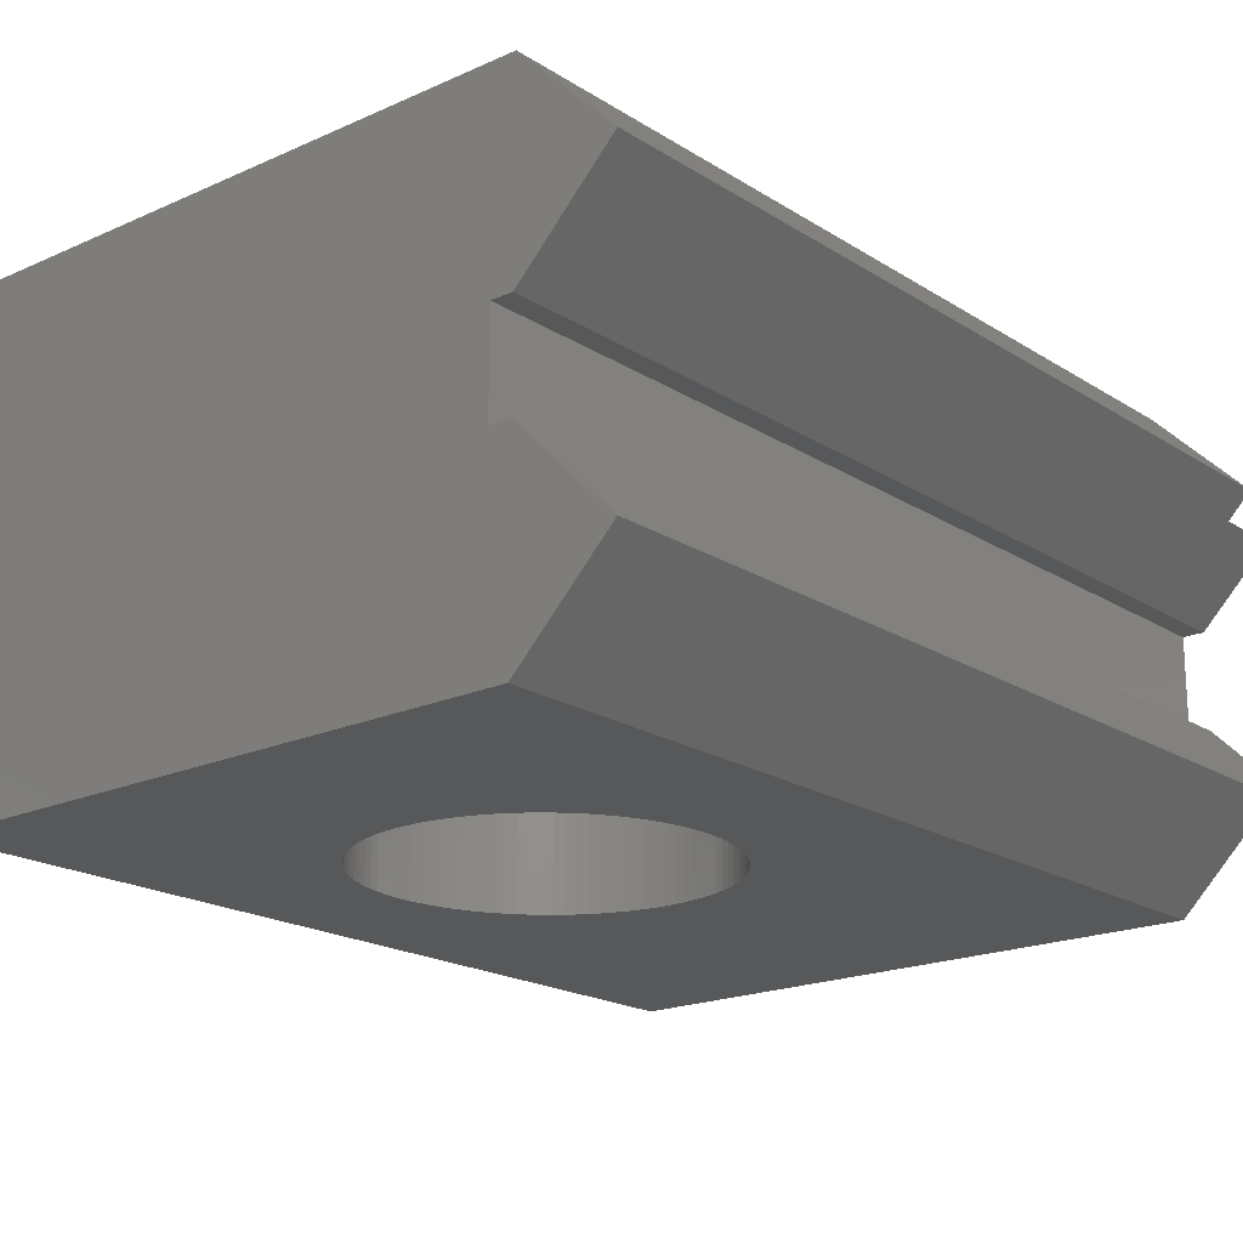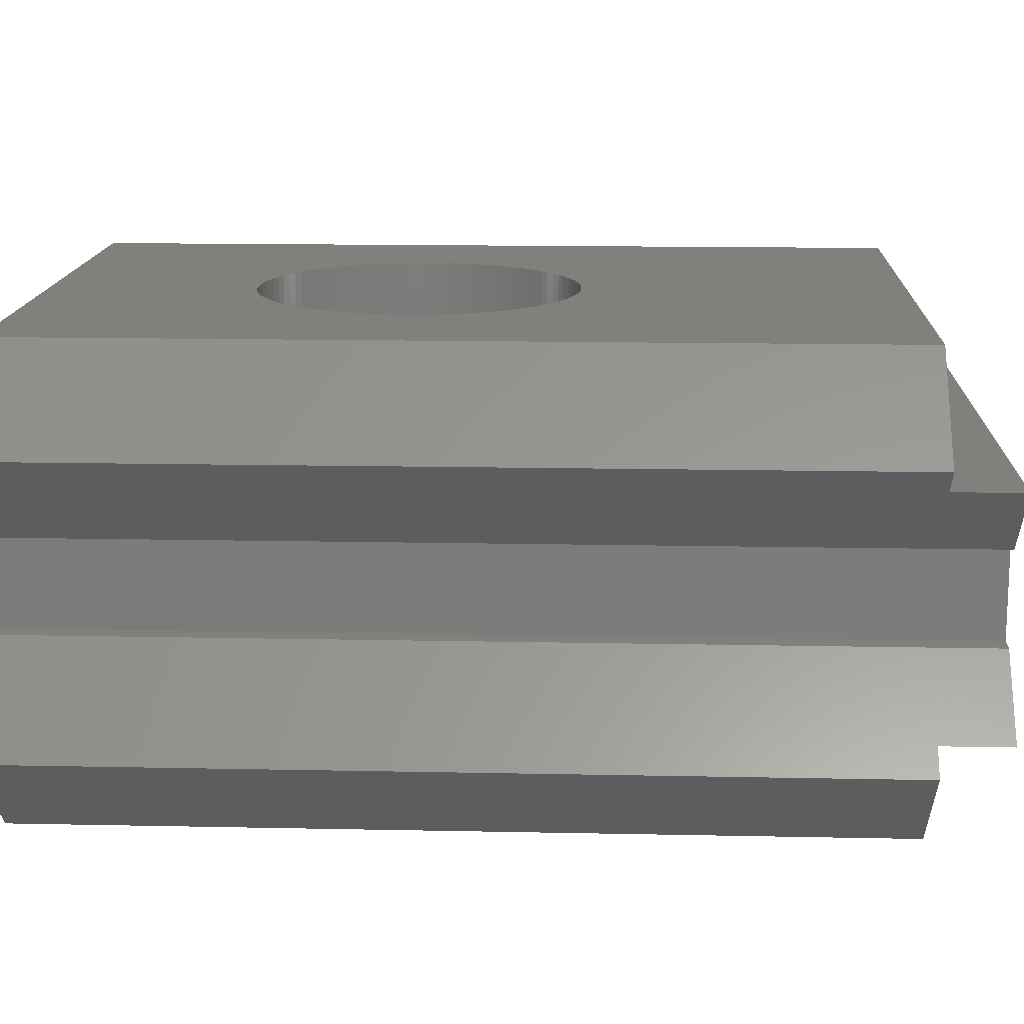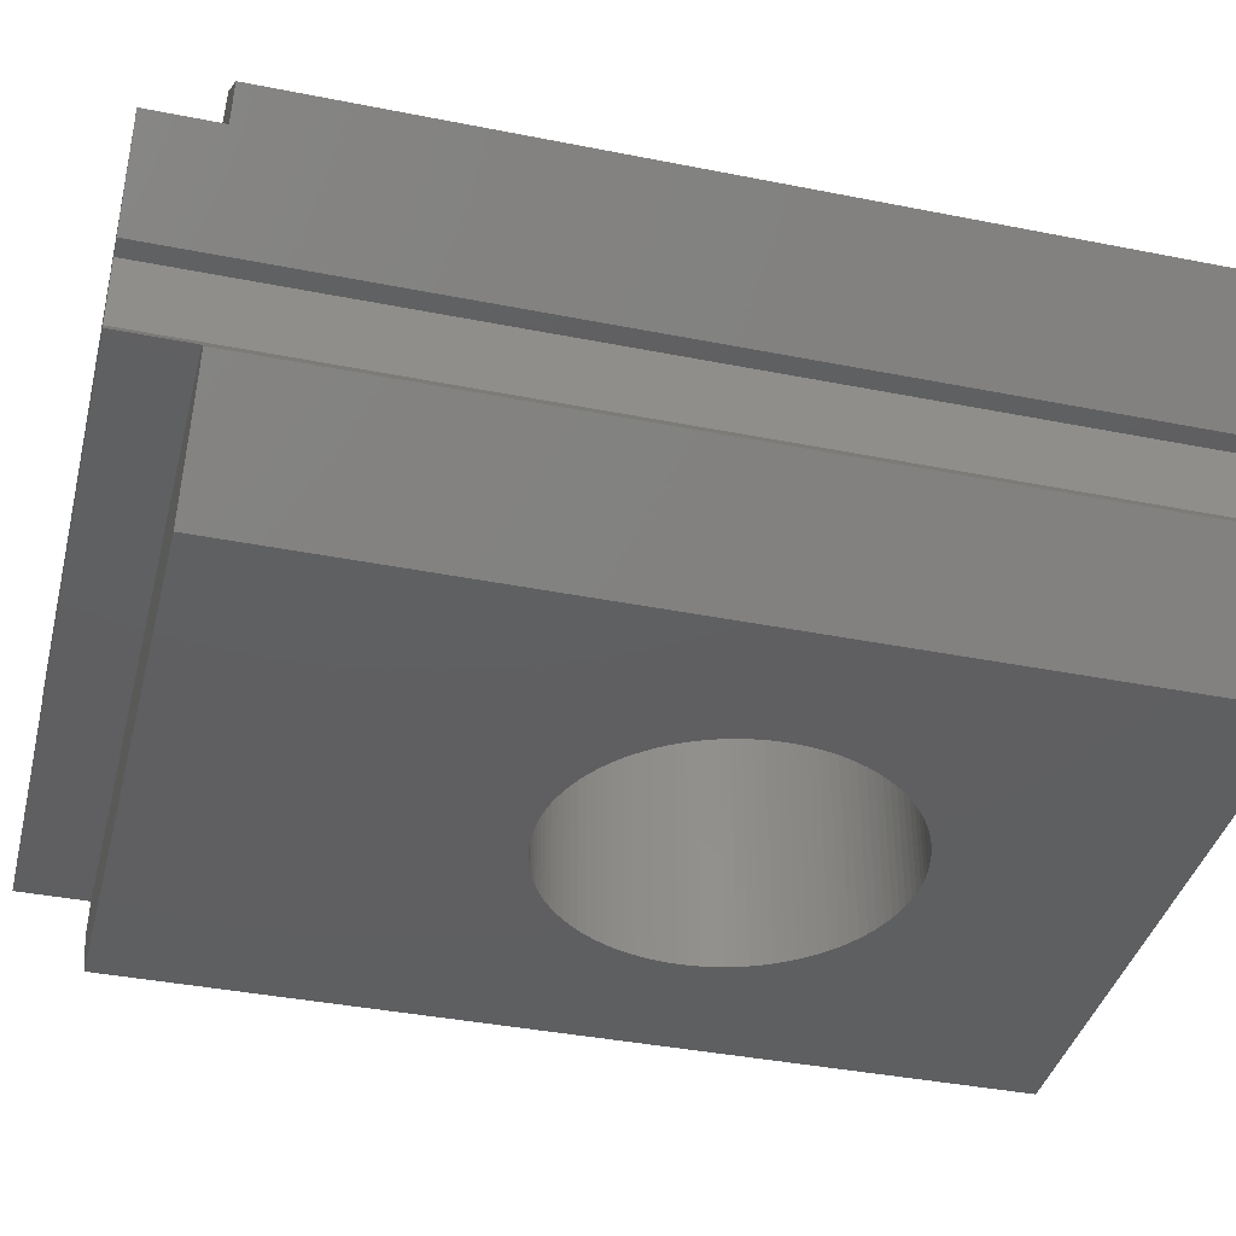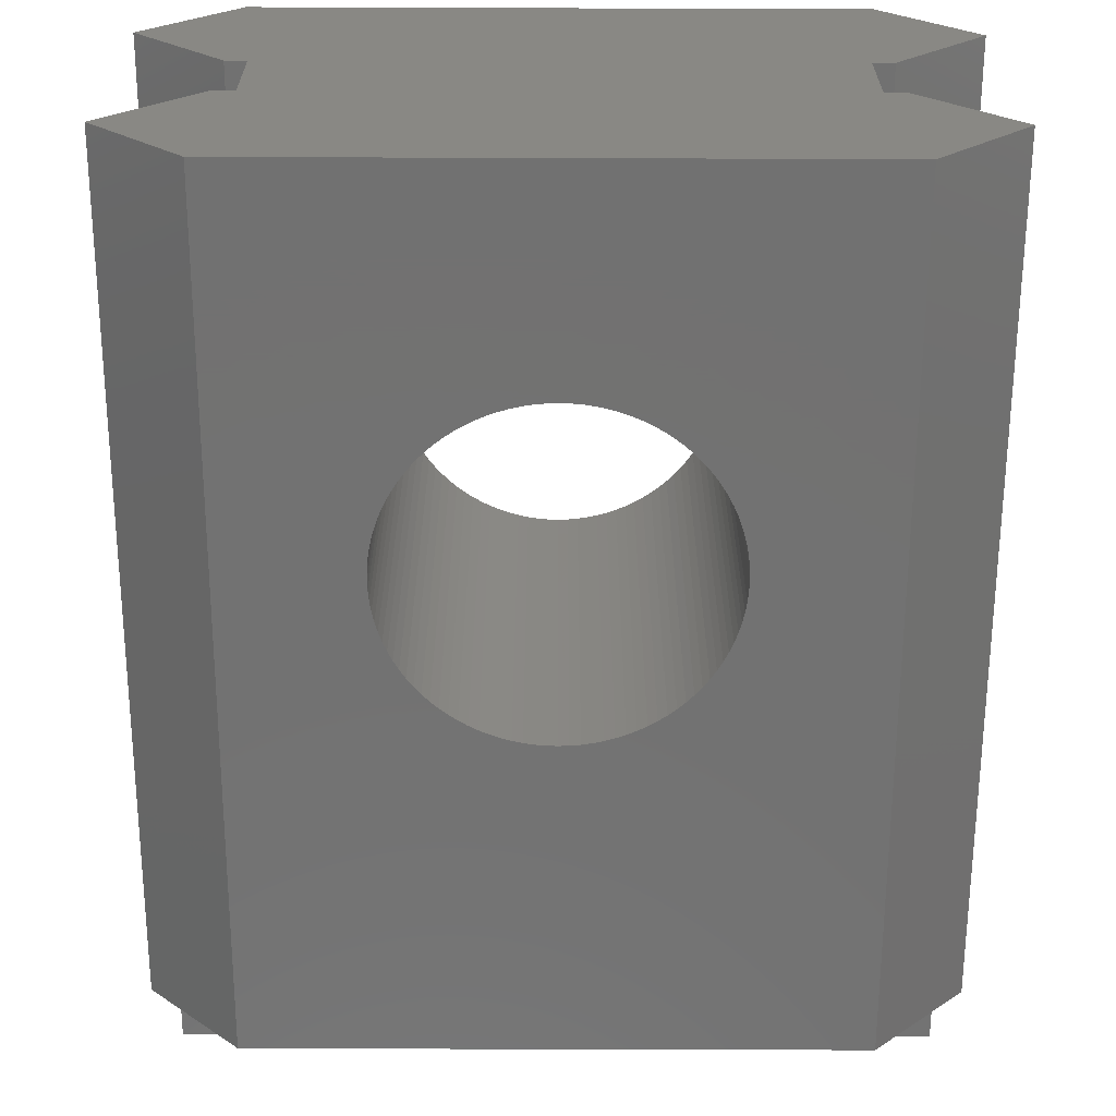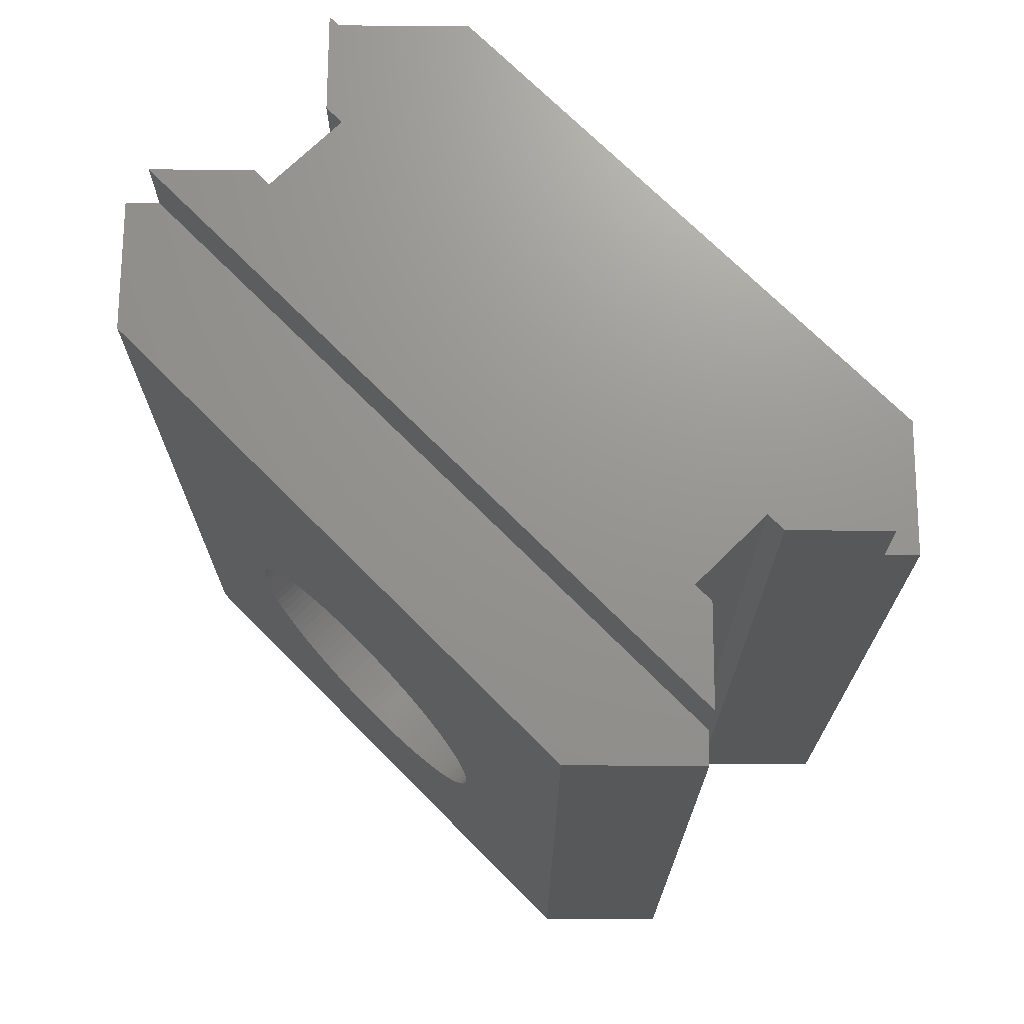
<metadata>
{"format":"stl","ext":"stl","renderer":"f3d","projection":"perspective","resolution":1024,"background":"white","views":[{"elev":-19.2,"azim":-139.8,"up":"+Y"},{"elev":14.4,"azim":-87.4,"up":"+Y"},{"elev":-39.0,"azim":76.0,"up":"+Y"},{"elev":-63.9,"azim":179.8,"up":"+Y"},{"elev":70.9,"azim":-134.7,"up":"+Z"}]}
</metadata>
<code>
# stl→obj: 244 verts, 488 faces
v -8.379 2 0
v -6.379 4 18.5
v -6.379 4 0
v -8.379 2 18.5
v -5.925 -2 20
v -6.379 -2 20
v -5.925 -2.1 20
v 5.925 -2.1 20
v 6.379 -2 20
v 5.925 -2 20
v 7.879 -3.5 20
v -7.879 -3.5 20
v -5.925 0 20
v 5.925 0 20
v 5.925 0.1 20
v -5.925 0.1 20
v 7.879 1.5 20
v 6.379 0 20
v -6.379 0 20
v -7.879 1.5 20
v 7.879 1.5 18.5
v 8.379 2 0
v 8.379 2 18.5
v 6.379 0 0
v 6.379 -6 0
v 6.379 -2 0
v 8.379 -4 0
v 5.925 -2 0
v -5.925 -2 0
v 5.925 0 0
v -6.379 -6 0
v -6.379 -2 0
v -8.379 -4 0
v 6.379 4 0
v -5.925 0 0
v -6.379 0 0
v -7.879 1.5 18.5
v 6.379 4 18.5
v 0 4 11.5
v 0.2198 4 11.49
v 0.4387 4 11.47
v 0.6558 4 11.44
v 0.8704 4 11.39
v 1.082 4 11.33
v 1.288 4 11.25
v 1.49 4 11.17
v 1.686 4 11.07
v 1.875 4 10.96
v 2.057 4 10.83
v 2.231 4 10.7
v 2.396 4 10.55
v 2.551 4 10.4
v 2.697 4 10.23
v 2.832 4 10.06
v 2.955 4 9.875
v 3.067 4 9.686
v 3.167 4 9.49
v 3.254 4 9.288
v 3.329 4 9.082
v 3.39 4 8.87
v 3.438 4 8.656
v 3.472 4 8.439
v 3.493 4 8.22
v 3.5 4 8
v 3.493 4 7.78
v 3.472 4 7.561
v 3.438 4 7.344
v 0.2198 4 4.507
v 0 4 4.5
v 0.4387 4 4.528
v 0.6558 4 4.562
v 0.8704 4 4.61
v 1.082 4 4.671
v 1.288 4 4.746
v 1.49 4 4.833
v 1.686 4 4.933
v 1.875 4 5.045
v 2.057 4 5.168
v 2.231 4 5.303
v 2.396 4 5.449
v 2.551 4 5.604
v 2.697 4 5.769
v 2.832 4 5.943
v 2.955 4 6.125
v 3.067 4 6.314
v 3.167 4 6.51
v 3.254 4 6.712
v 3.329 4 6.918
v 3.39 4 7.13
v -0.2198 4 11.49
v -0.4387 4 11.47
v -0.6558 4 11.44
v -0.8704 4 11.39
v -1.082 4 11.33
v -1.288 4 11.25
v -1.49 4 11.17
v -1.686 4 11.07
v -1.875 4 10.96
v -2.057 4 10.83
v -2.231 4 10.7
v -2.396 4 10.55
v -2.551 4 10.4
v -2.697 4 10.23
v -2.832 4 10.06
v -2.955 4 9.875
v -3.067 4 9.686
v -3.167 4 9.49
v -3.254 4 9.288
v -3.329 4 9.082
v -3.39 4 8.87
v -3.438 4 8.656
v -3.472 4 8.439
v -3.493 4 8.22
v -3.5 4 8
v -3.493 4 7.78
v -3.472 4 7.561
v -3.438 4 7.344
v -3.39 4 7.13
v -0.2198 4 4.507
v -0.4387 4 4.528
v -0.6558 4 4.562
v -0.8704 4 4.61
v -1.082 4 4.671
v -1.288 4 4.746
v -1.49 4 4.833
v -1.686 4 4.933
v -3.329 4 6.918
v -3.254 4 6.712
v -3.167 4 6.51
v -3.067 4 6.314
v -2.955 4 6.125
v -2.832 4 5.943
v -2.697 4 5.769
v -2.551 4 5.604
v -2.396 4 5.449
v -2.231 4 5.303
v -2.057 4 5.168
v -1.875 4 5.045
v -8.379 -4 18.5
v -6.379 -6 18.5
v 7.879 -3.5 18.5
v 8.379 -4 18.5
v -7.879 -3.5 18.5
v 6.379 -6 18.5
v 0 -6 11.5
v -0.2198 -6 11.49
v -0.4387 -6 11.47
v -0.6558 -6 11.44
v -0.8704 -6 11.39
v -1.082 -6 11.33
v -1.288 -6 11.25
v -1.49 -6 11.17
v -1.686 -6 11.07
v -1.875 -6 10.96
v -2.057 -6 10.83
v -2.231 -6 10.7
v -2.396 -6 10.55
v -2.551 -6 10.4
v -2.697 -6 10.23
v -2.832 -6 10.06
v -2.955 -6 9.875
v -3.067 -6 9.686
v -3.167 -6 9.49
v -3.254 -6 9.288
v -3.329 -6 9.082
v -3.39 -6 8.87
v -3.438 -6 8.656
v -3.472 -6 8.439
v -3.493 -6 8.22
v -3.5 -6 8
v -3.493 -6 7.78
v -3.472 -6 7.561
v -3.438 -6 7.344
v -0.2198 -6 4.507
v 0 -6 4.5
v -0.4387 -6 4.528
v -0.6558 -6 4.562
v -0.8704 -6 4.61
v -1.082 -6 4.671
v -1.288 -6 4.746
v -1.49 -6 4.833
v -1.686 -6 4.933
v -1.875 -6 5.045
v -2.057 -6 5.168
v -2.231 -6 5.303
v -2.396 -6 5.449
v -2.551 -6 5.604
v -2.697 -6 5.769
v -2.832 -6 5.943
v -2.955 -6 6.125
v -3.067 -6 6.314
v -3.167 -6 6.51
v -3.254 -6 6.712
v -3.329 -6 6.918
v -3.39 -6 7.13
v 0.2198 -6 11.49
v 0.4387 -6 11.47
v 0.6558 -6 11.44
v 0.8704 -6 11.39
v 1.082 -6 11.33
v 1.288 -6 11.25
v 1.49 -6 11.17
v 1.686 -6 11.07
v 1.875 -6 10.96
v 2.057 -6 10.83
v 2.231 -6 10.7
v 2.396 -6 10.55
v 2.551 -6 10.4
v 2.697 -6 10.23
v 2.832 -6 10.06
v 2.955 -6 9.875
v 3.067 -6 9.686
v 3.167 -6 9.49
v 3.254 -6 9.288
v 3.329 -6 9.082
v 3.39 -6 8.87
v 3.438 -6 8.656
v 3.472 -6 8.439
v 3.493 -6 8.22
v 3.5 -6 8
v 3.493 -6 7.78
v 3.472 -6 7.561
v 3.438 -6 7.344
v 3.39 -6 7.13
v 0.2198 -6 4.507
v 0.4387 -6 4.528
v 0.6558 -6 4.562
v 0.8704 -6 4.61
v 1.082 -6 4.671
v 1.288 -6 4.746
v 1.49 -6 4.833
v 1.686 -6 4.933
v 3.329 -6 6.918
v 3.254 -6 6.712
v 3.167 -6 6.51
v 3.067 -6 6.314
v 2.955 -6 6.125
v 2.832 -6 5.943
v 2.697 -6 5.769
v 2.551 -6 5.604
v 2.396 -6 5.449
v 2.231 -6 5.303
v 2.057 -6 5.168
v 1.875 -6 5.045
f 1 2 3
f 2 1 4
f 5 6 7
f 8 9 10
f 9 8 11
f 7 11 8
f 7 12 11
f 12 7 6
f 13 14 15
f 14 13 10
f 13 15 16
f 5 10 13
f 10 5 8
f 8 5 7
f 17 15 18
f 17 16 15
f 16 19 13
f 16 20 19
f 20 16 17
f 18 15 14
f 17 18 21
f 21 22 23
f 24 21 18
f 21 24 22
f 25 26 27
f 25 28 26
f 28 29 30
f 25 29 28
f 31 29 25
f 31 32 29
f 32 31 33
f 24 34 22
f 30 34 24
f 35 30 29
f 30 35 34
f 3 35 36
f 35 3 34
f 3 36 1
f 1 37 4
f 36 37 1
f 19 37 36
f 37 19 20
f 23 34 38
f 34 23 22
f 38 39 2
f 38 40 39
f 38 41 40
f 38 42 41
f 38 43 42
f 38 44 43
f 38 45 44
f 38 46 45
f 38 47 46
f 38 48 47
f 38 49 48
f 38 50 49
f 38 51 50
f 38 52 51
f 38 53 52
f 38 54 53
f 38 55 54
f 38 56 55
f 38 57 56
f 38 58 57
f 38 59 58
f 38 60 59
f 38 61 60
f 38 62 61
f 38 63 62
f 34 63 38
f 63 34 64
f 64 34 65
f 65 34 66
f 66 34 67
f 68 34 69
f 70 34 68
f 71 34 70
f 72 34 71
f 73 34 72
f 74 34 73
f 75 34 74
f 76 34 75
f 77 34 76
f 78 34 77
f 79 34 78
f 80 34 79
f 81 34 80
f 82 34 81
f 83 34 82
f 84 34 83
f 85 34 84
f 86 34 85
f 87 34 86
f 88 34 87
f 89 34 88
f 67 34 89
f 90 2 39
f 91 2 90
f 92 2 91
f 93 2 92
f 94 2 93
f 95 2 94
f 96 2 95
f 97 2 96
f 98 2 97
f 99 2 98
f 100 2 99
f 101 2 100
f 102 2 101
f 103 2 102
f 104 2 103
f 105 2 104
f 106 2 105
f 107 2 106
f 108 2 107
f 109 2 108
f 110 2 109
f 111 2 110
f 112 2 111
f 113 2 112
f 3 113 114
f 3 114 115
f 3 115 116
f 3 116 117
f 3 117 118
f 3 69 34
f 69 3 119
f 119 3 120
f 120 3 121
f 121 3 122
f 122 3 123
f 123 3 124
f 124 3 125
f 125 3 126
f 113 3 2
f 127 3 118
f 128 3 127
f 129 3 128
f 130 3 129
f 131 3 130
f 132 3 131
f 133 3 132
f 134 3 133
f 135 3 134
f 136 3 135
f 137 3 136
f 138 3 137
f 126 3 138
f 36 13 19
f 13 36 35
f 30 18 14
f 18 30 24
f 38 21 23
f 2 21 38
f 2 37 21
f 37 2 4
f 21 20 17
f 20 21 37
f 31 139 33
f 139 31 140
f 141 9 11
f 9 141 26
f 27 141 142
f 141 27 26
f 32 143 6
f 33 143 32
f 143 33 139
f 6 143 12
f 144 27 142
f 27 144 25
f 140 145 144
f 140 146 145
f 140 147 146
f 140 148 147
f 140 149 148
f 140 150 149
f 140 151 150
f 140 152 151
f 140 153 152
f 140 154 153
f 140 155 154
f 140 156 155
f 140 157 156
f 140 158 157
f 140 159 158
f 140 160 159
f 140 161 160
f 140 162 161
f 140 163 162
f 140 164 163
f 140 165 164
f 140 166 165
f 140 167 166
f 140 168 167
f 140 169 168
f 31 169 140
f 169 31 170
f 170 31 171
f 171 31 172
f 172 31 173
f 174 31 175
f 176 31 174
f 177 31 176
f 178 31 177
f 179 31 178
f 180 31 179
f 181 31 180
f 182 31 181
f 183 31 182
f 184 31 183
f 185 31 184
f 186 31 185
f 187 31 186
f 188 31 187
f 189 31 188
f 190 31 189
f 191 31 190
f 192 31 191
f 193 31 192
f 194 31 193
f 195 31 194
f 173 31 195
f 196 144 145
f 197 144 196
f 198 144 197
f 199 144 198
f 200 144 199
f 201 144 200
f 202 144 201
f 203 144 202
f 204 144 203
f 205 144 204
f 206 144 205
f 207 144 206
f 208 144 207
f 209 144 208
f 210 144 209
f 211 144 210
f 212 144 211
f 213 144 212
f 214 144 213
f 215 144 214
f 216 144 215
f 217 144 216
f 218 144 217
f 219 144 218
f 25 219 220
f 25 220 221
f 25 221 222
f 25 222 223
f 25 223 224
f 25 175 31
f 175 25 225
f 225 25 226
f 226 25 227
f 227 25 228
f 228 25 229
f 229 25 230
f 230 25 231
f 231 25 232
f 219 25 144
f 233 25 224
f 234 25 233
f 235 25 234
f 236 25 235
f 237 25 236
f 238 25 237
f 239 25 238
f 240 25 239
f 241 25 240
f 242 25 241
f 243 25 242
f 244 25 243
f 232 25 244
f 29 6 5
f 6 29 32
f 26 10 9
f 10 26 28
f 141 144 142
f 141 140 144
f 143 140 141
f 140 143 139
f 143 11 12
f 11 143 141
f 29 13 35
f 13 29 5
f 10 30 14
f 30 10 28
f 119 175 69
f 175 119 174
f 192 130 129
f 130 192 191
f 204 49 205
f 49 204 48
f 220 63 64
f 63 220 219
f 172 117 116
f 117 172 173
f 238 84 83
f 84 238 237
f 215 58 59
f 58 215 214
f 157 102 101
f 102 157 158
f 167 112 111
f 112 167 168
f 170 115 114
f 115 170 171
f 191 131 130
f 131 191 190
f 124 179 123
f 179 124 180
f 145 40 196
f 40 145 39
f 216 59 60
f 59 216 215
f 146 39 145
f 39 146 90
f 151 94 150
f 94 151 95
f 149 92 148
f 92 149 93
f 156 99 155
f 99 156 100
f 169 114 113
f 114 169 170
f 160 105 104
f 105 160 161
f 76 244 77
f 244 76 232
f 222 65 66
f 65 222 221
f 240 82 81
f 82 240 239
f 239 83 82
f 83 239 238
f 79 241 80
f 241 79 242
f 237 85 84
f 85 237 236
f 233 89 88
f 89 233 224
f 137 183 138
f 183 137 184
f 173 118 117
f 118 173 195
f 194 128 127
f 128 194 193
f 193 129 128
f 129 193 192
f 123 178 122
f 178 123 179
f 122 177 121
f 177 122 178
f 125 180 124
f 180 125 181
f 126 181 125
f 181 126 182
f 221 64 65
f 64 221 220
f 219 62 63
f 62 219 218
f 211 54 55
f 54 211 210
f 196 41 197
f 41 196 40
f 200 45 201
f 45 200 44
f 198 43 199
f 43 198 42
f 205 50 206
f 50 205 49
f 208 51 52
f 51 208 207
f 203 48 204
f 48 203 47
f 201 46 202
f 46 201 45
f 148 91 147
f 91 148 92
f 150 93 149
f 93 150 94
f 155 98 154
f 98 155 99
f 153 96 152
f 96 153 97
f 157 100 156
f 100 157 101
f 166 111 110
f 111 166 167
f 164 109 108
f 109 164 165
f 168 113 112
f 113 168 169
f 161 106 105
f 106 161 162
f 163 108 107
f 108 163 164
f 159 104 103
f 104 159 160
f 158 103 102
f 103 158 159
f 72 229 73
f 229 72 228
f 78 242 79
f 242 78 243
f 241 81 80
f 81 241 240
f 223 66 67
f 66 223 222
f 224 67 89
f 67 224 223
f 138 182 126
f 182 138 183
f 187 135 134
f 135 187 186
f 190 132 131
f 132 190 189
f 121 176 120
f 176 121 177
f 120 174 119
f 174 120 176
f 217 60 61
f 60 217 216
f 218 61 62
f 61 218 217
f 213 56 57
f 56 213 212
f 197 42 198
f 42 197 41
f 199 44 200
f 44 199 43
f 206 51 207
f 51 206 50
f 202 47 203
f 47 202 46
f 147 90 146
f 90 147 91
f 154 97 153
f 97 154 98
f 152 95 151
f 95 152 96
f 165 110 109
f 110 165 166
f 162 107 106
f 107 162 163
f 70 227 71
f 227 70 226
f 74 231 75
f 231 74 230
f 77 243 78
f 243 77 244
f 69 225 68
f 225 69 175
f 236 86 85
f 86 236 235
f 235 87 86
f 87 235 234
f 234 88 87
f 88 234 233
f 188 134 133
f 134 188 187
f 189 133 132
f 133 189 188
f 171 116 115
f 116 171 172
f 195 127 118
f 127 195 194
f 214 57 58
f 57 214 213
f 210 53 54
f 53 210 209
f 209 52 53
f 52 209 208
f 212 55 56
f 55 212 211
f 68 226 70
f 226 68 225
f 71 228 72
f 228 71 227
f 73 230 74
f 230 73 229
f 75 232 76
f 232 75 231
f 135 185 136
f 185 135 186
f 136 184 137
f 184 136 185

</code>
